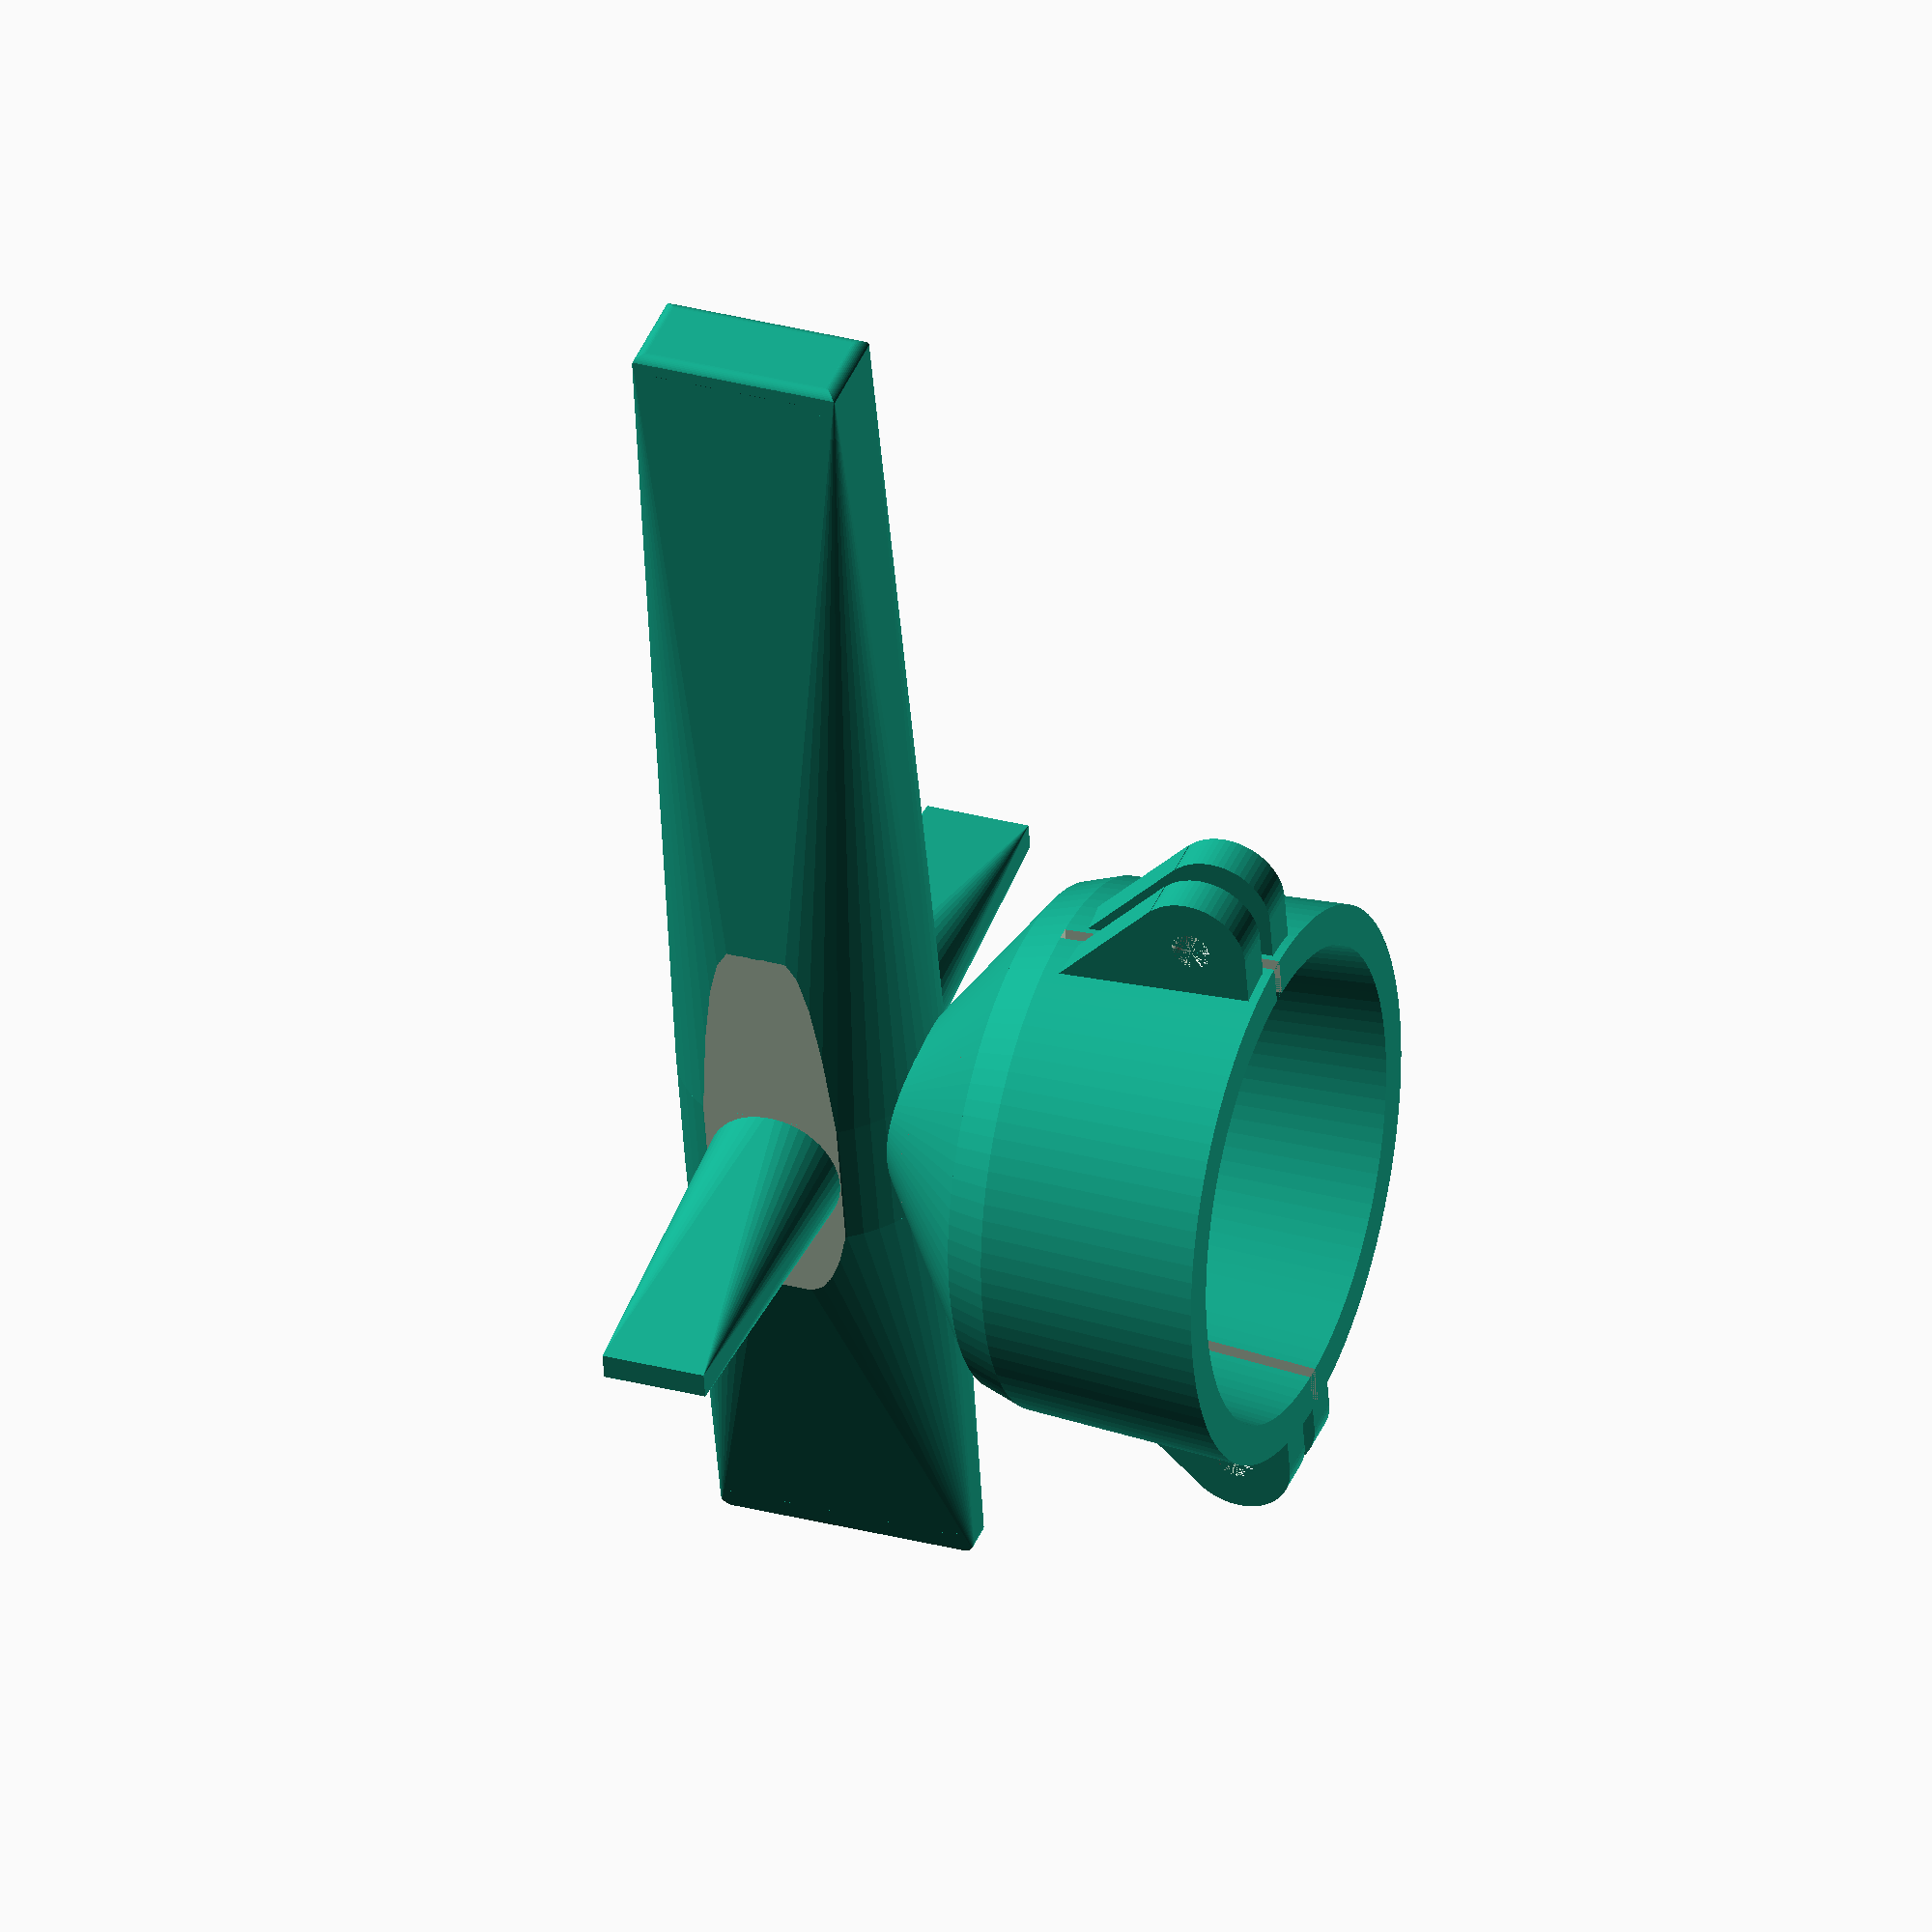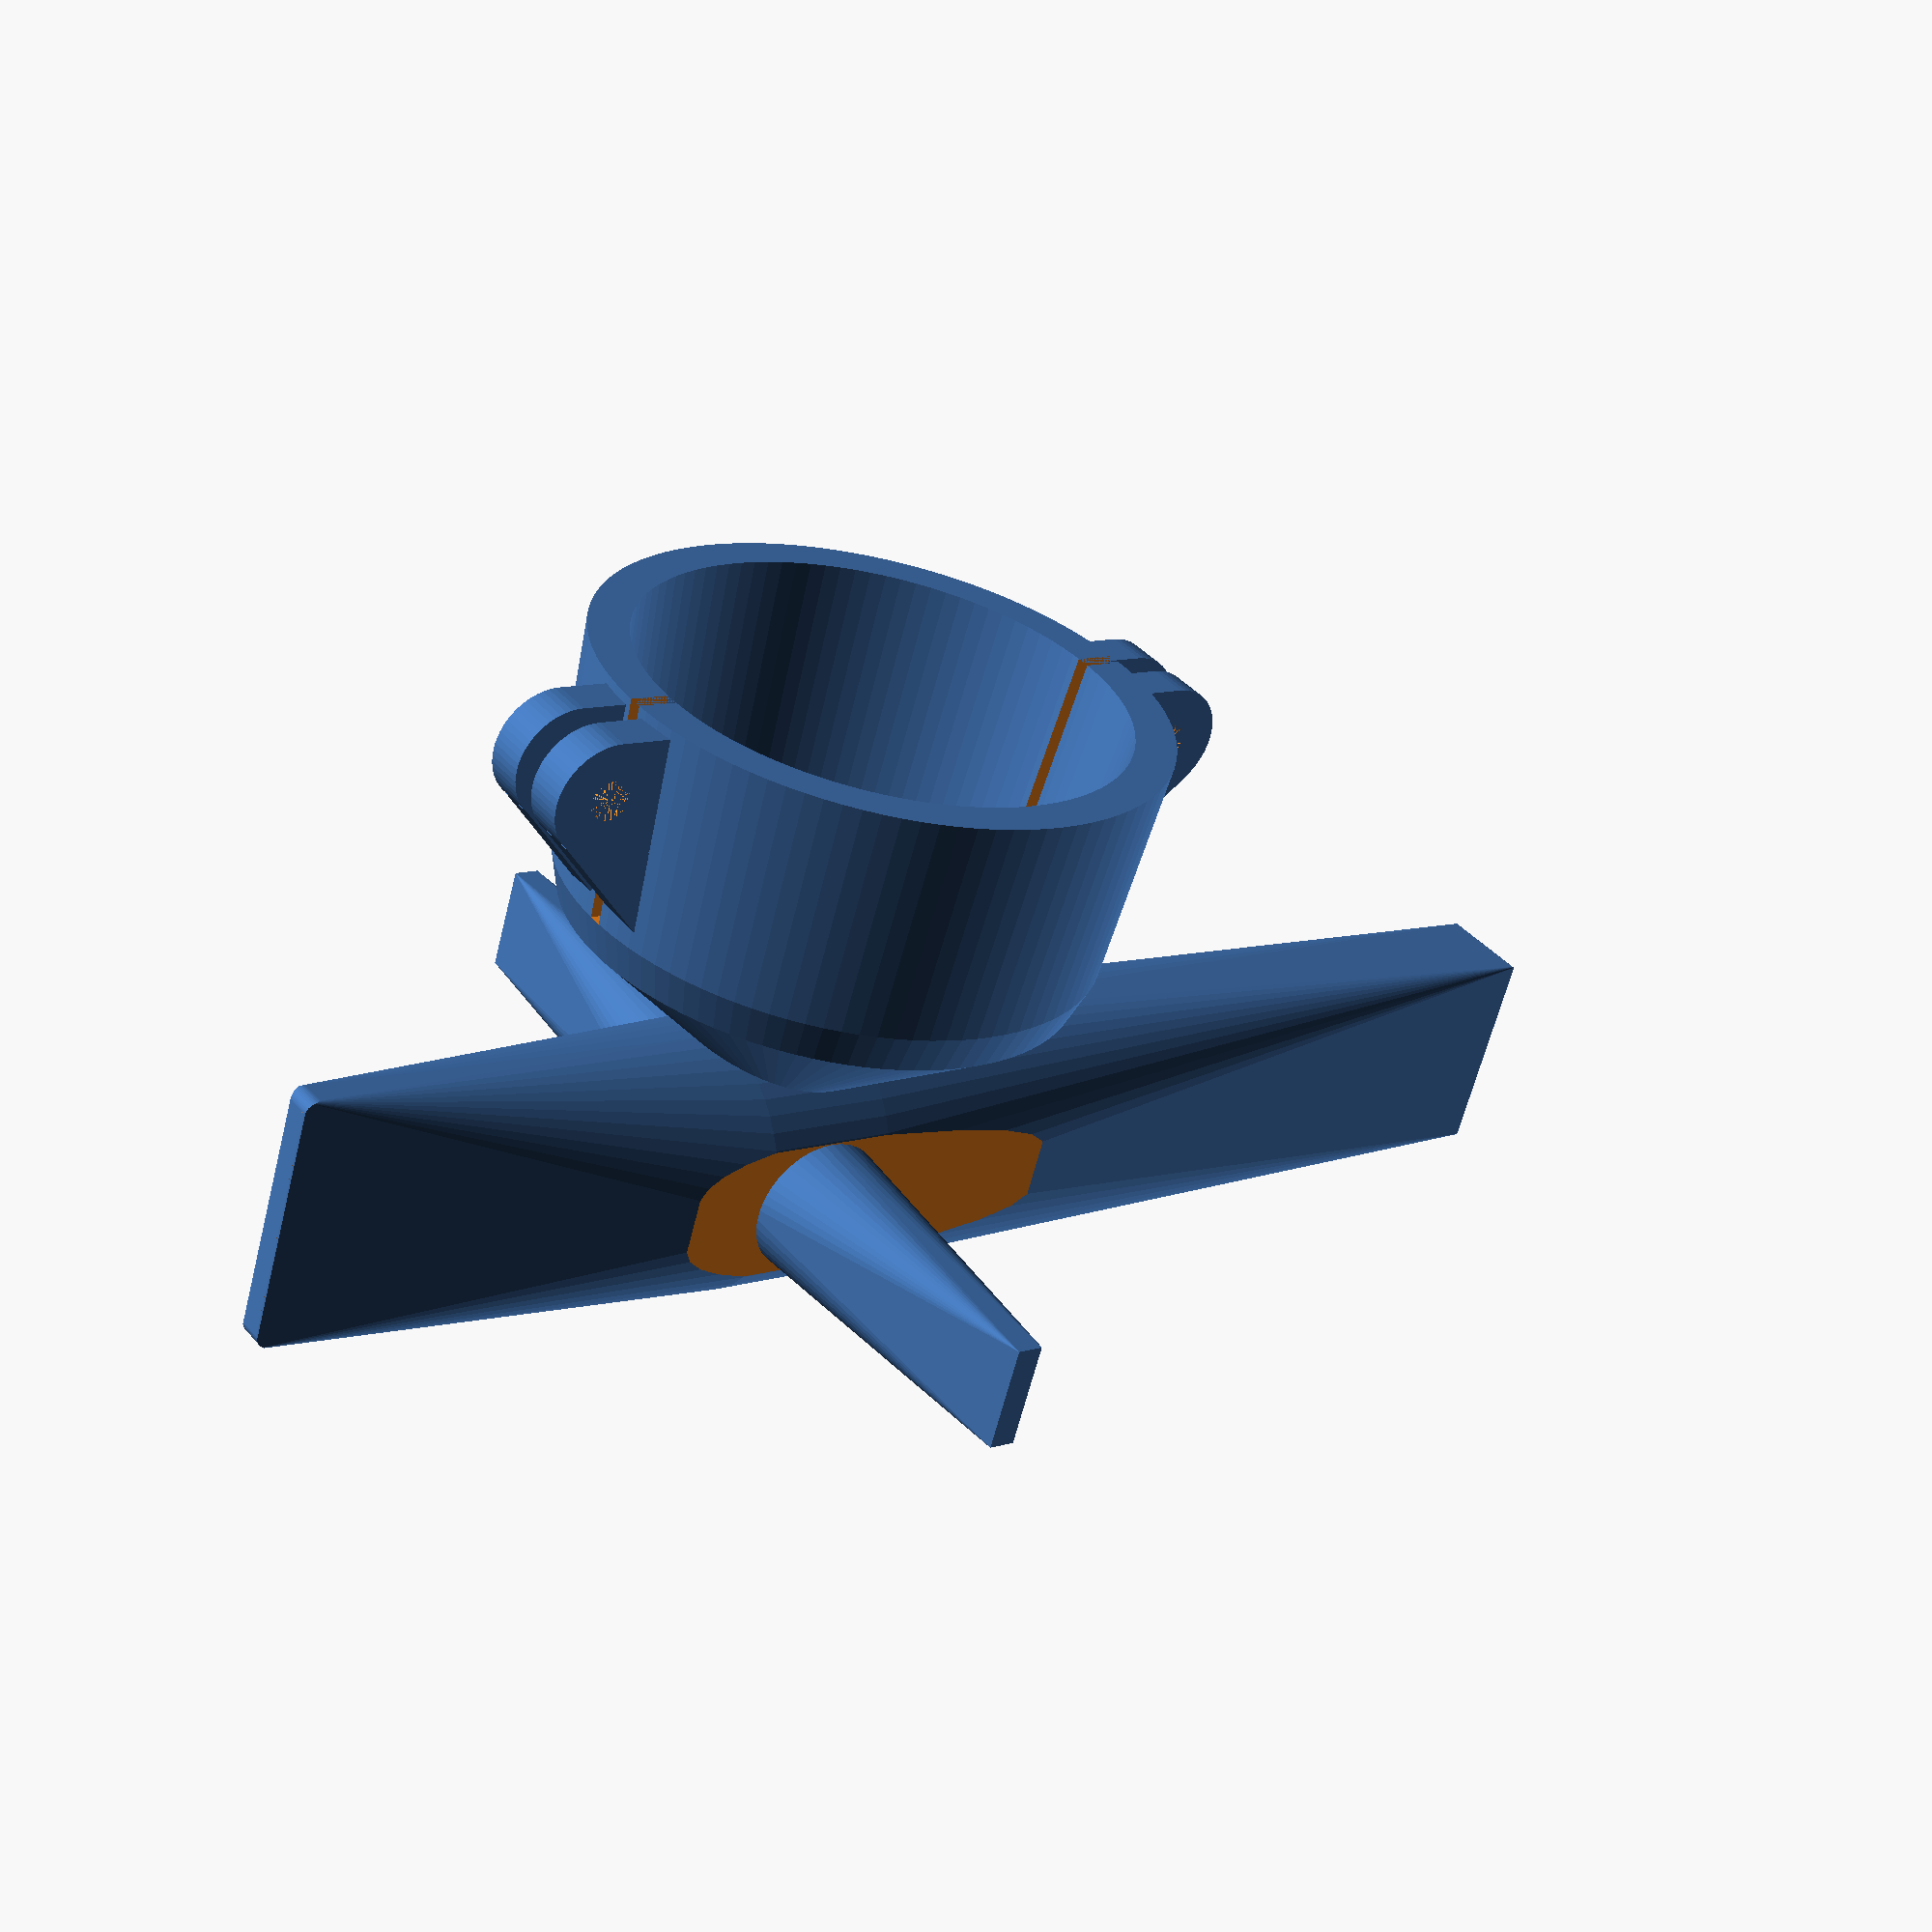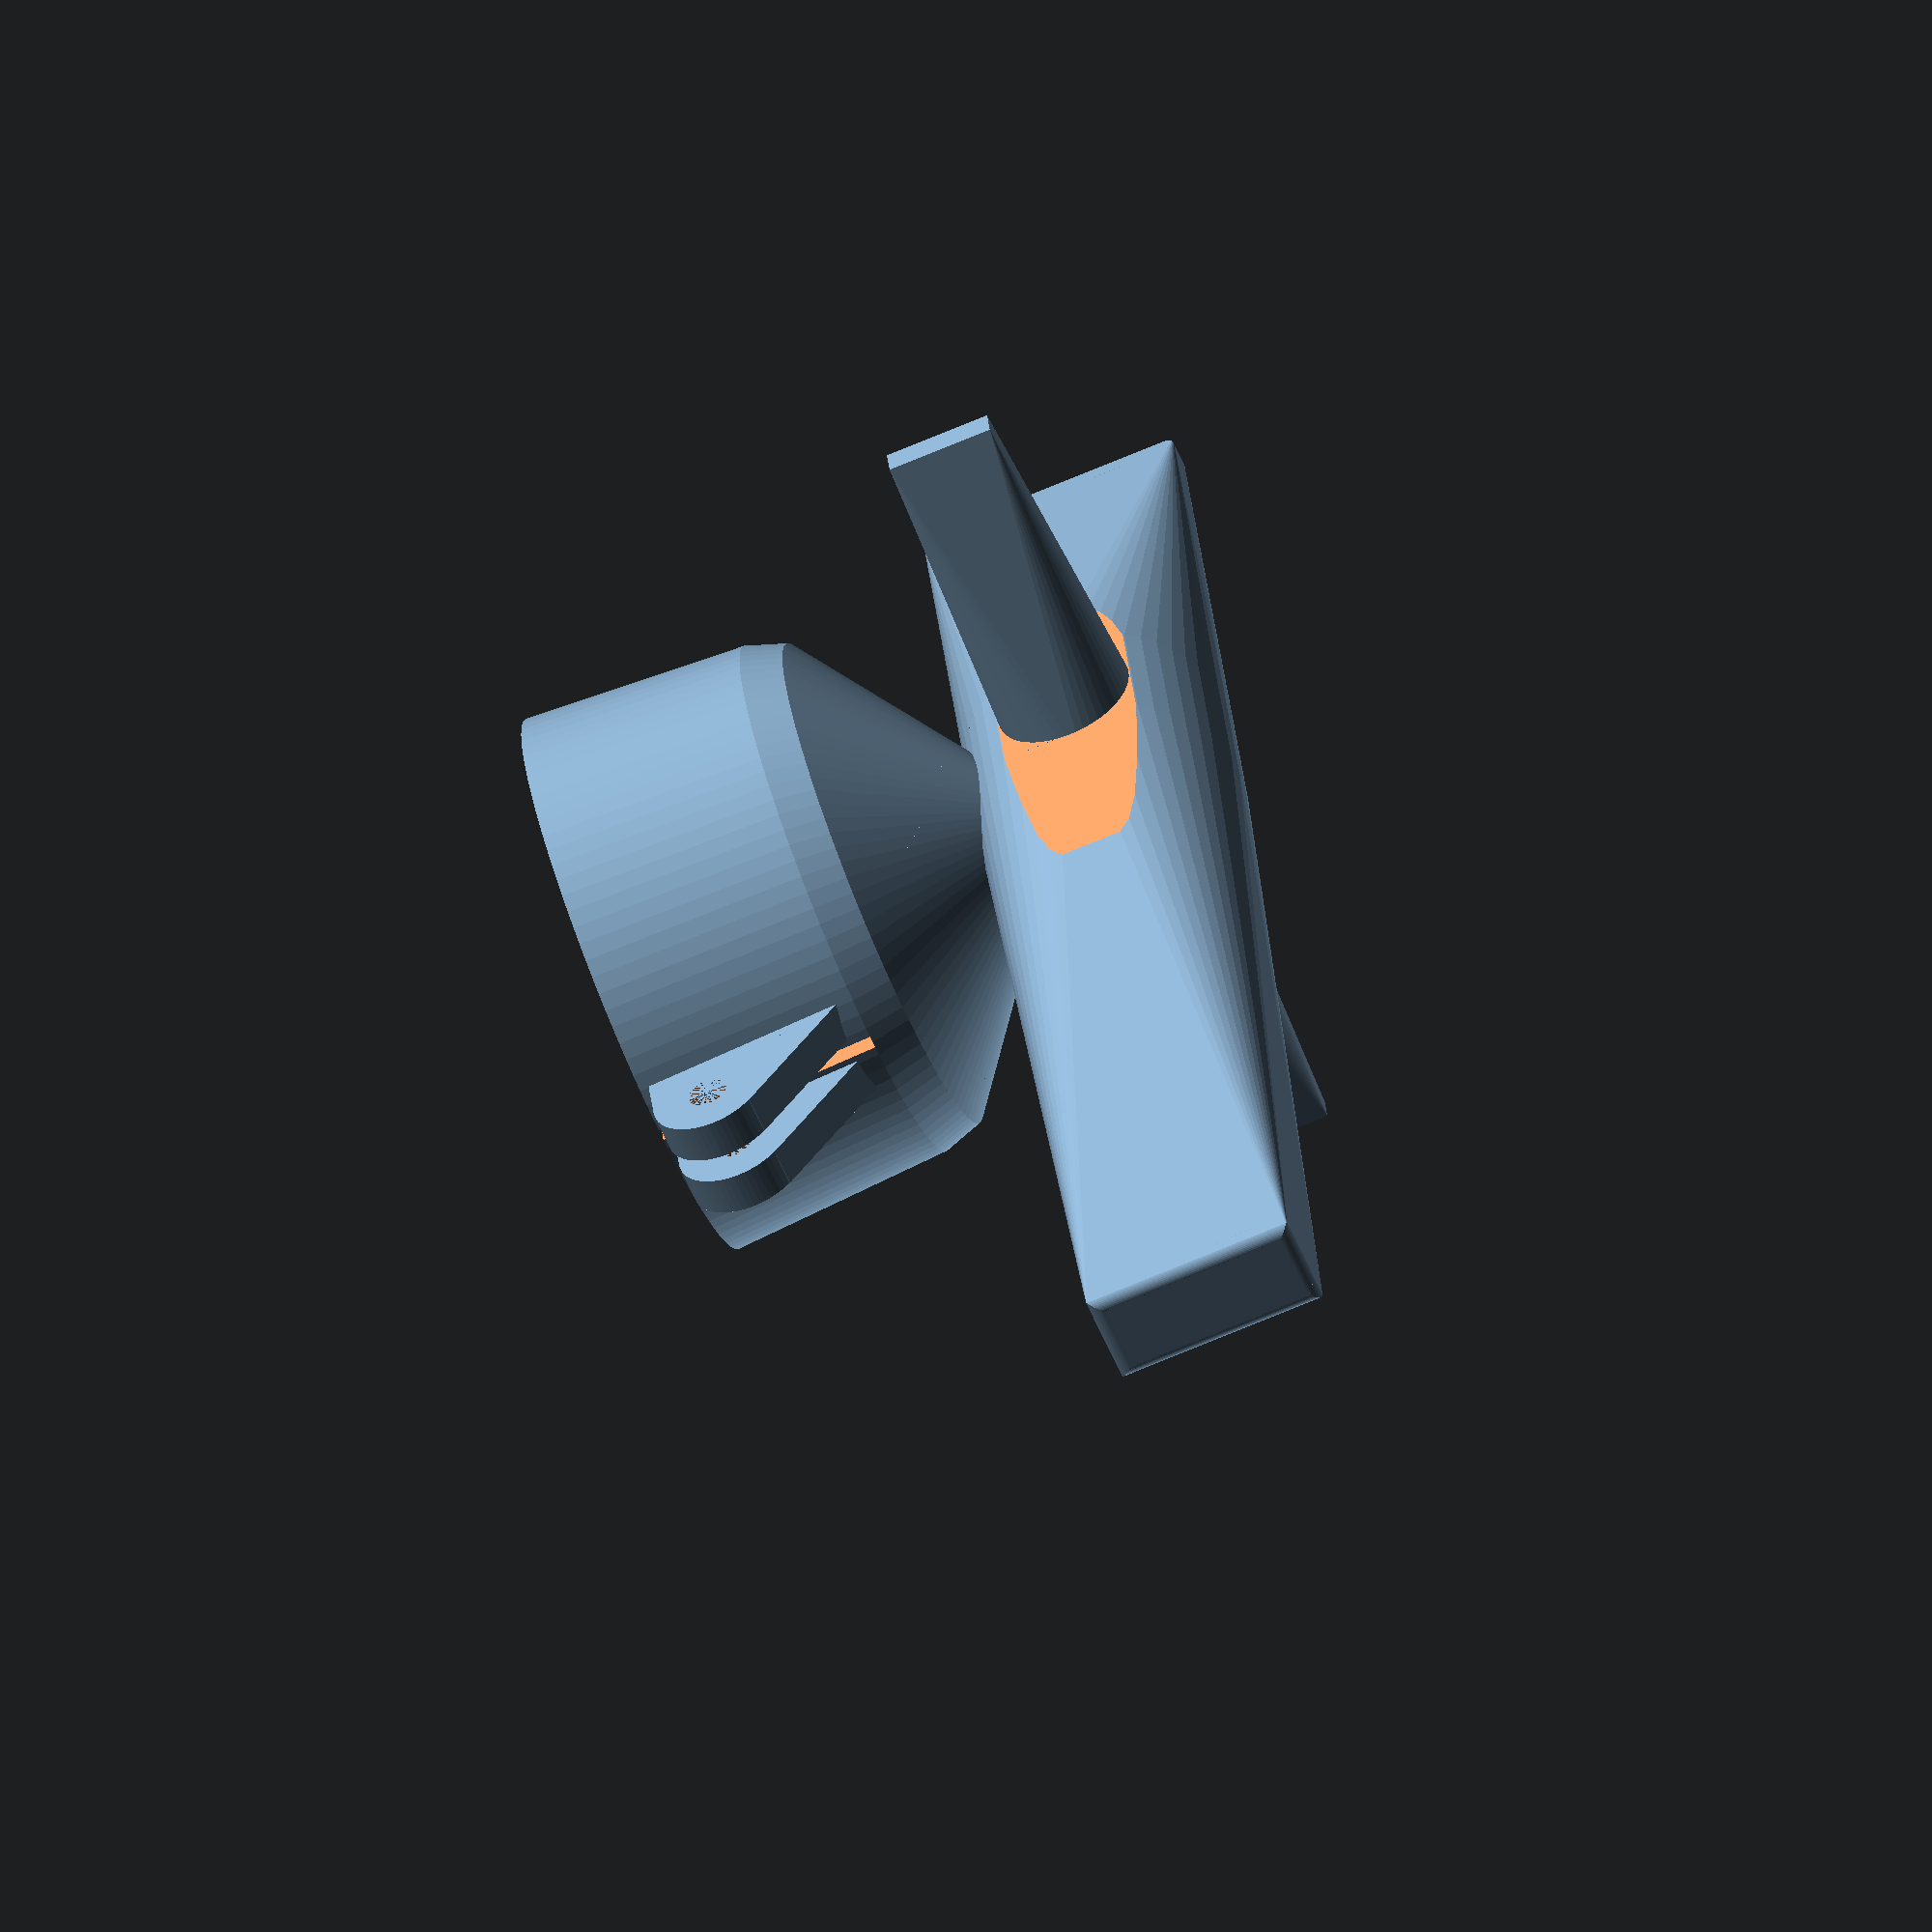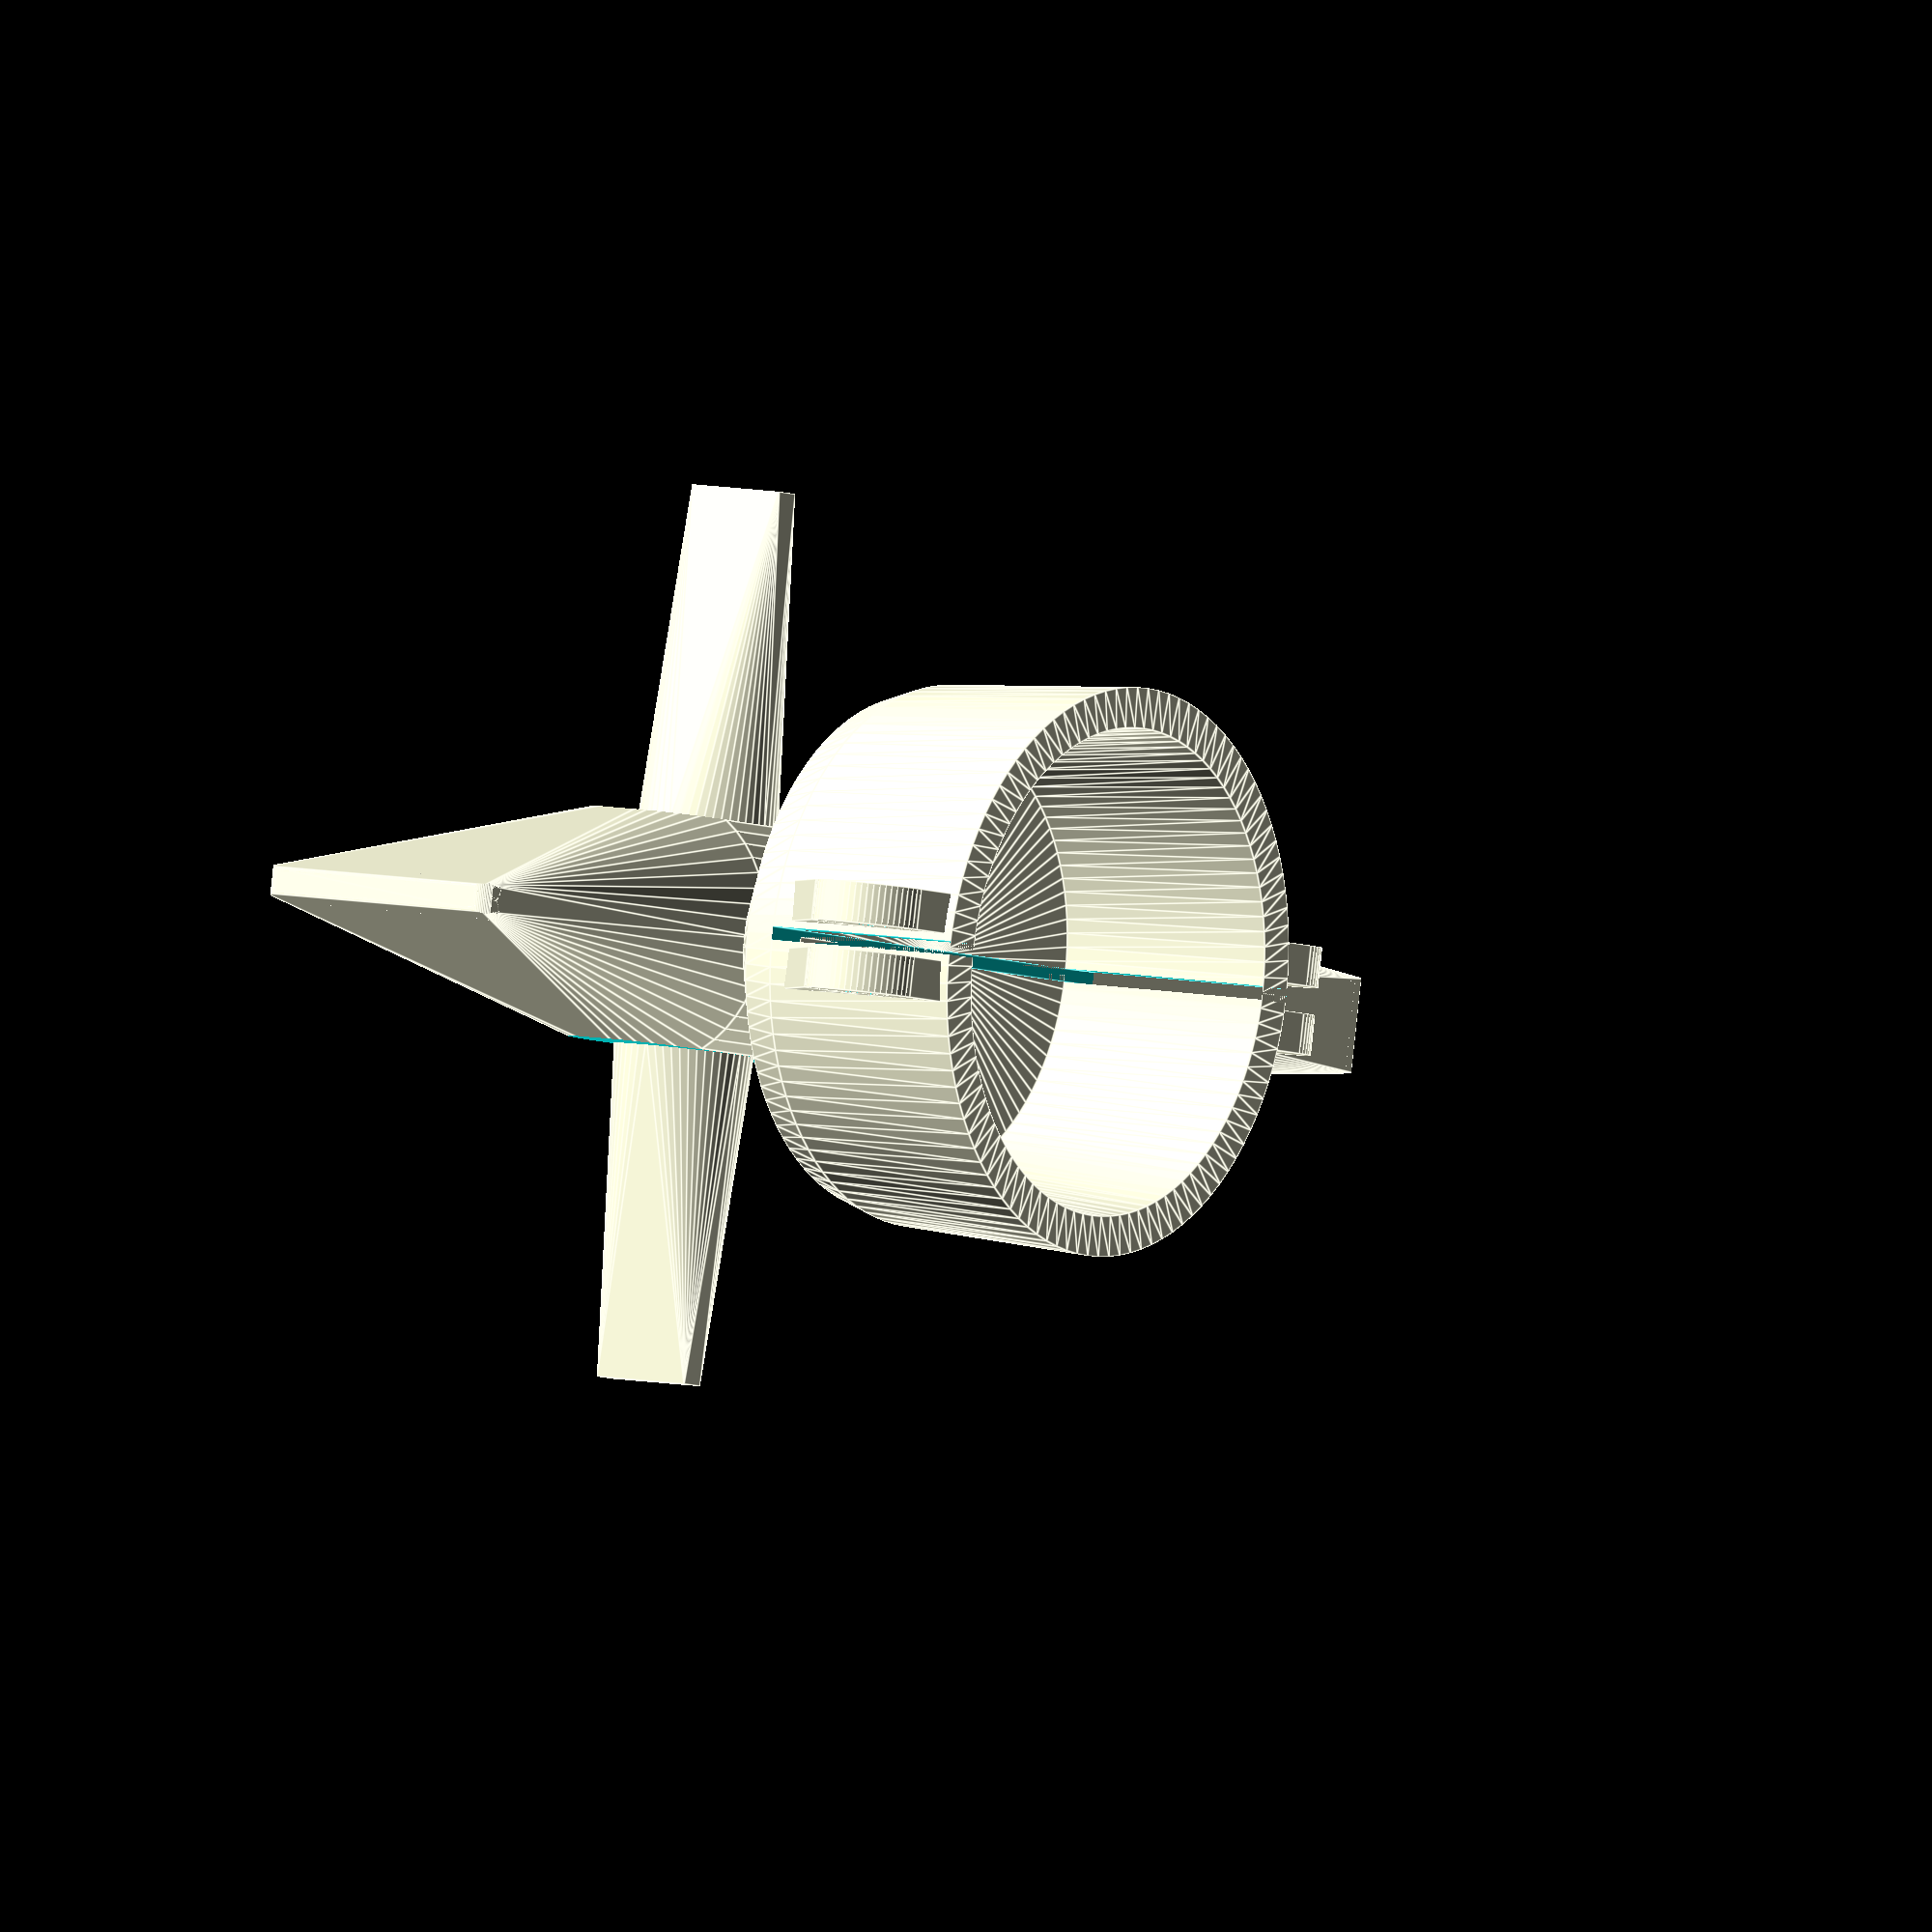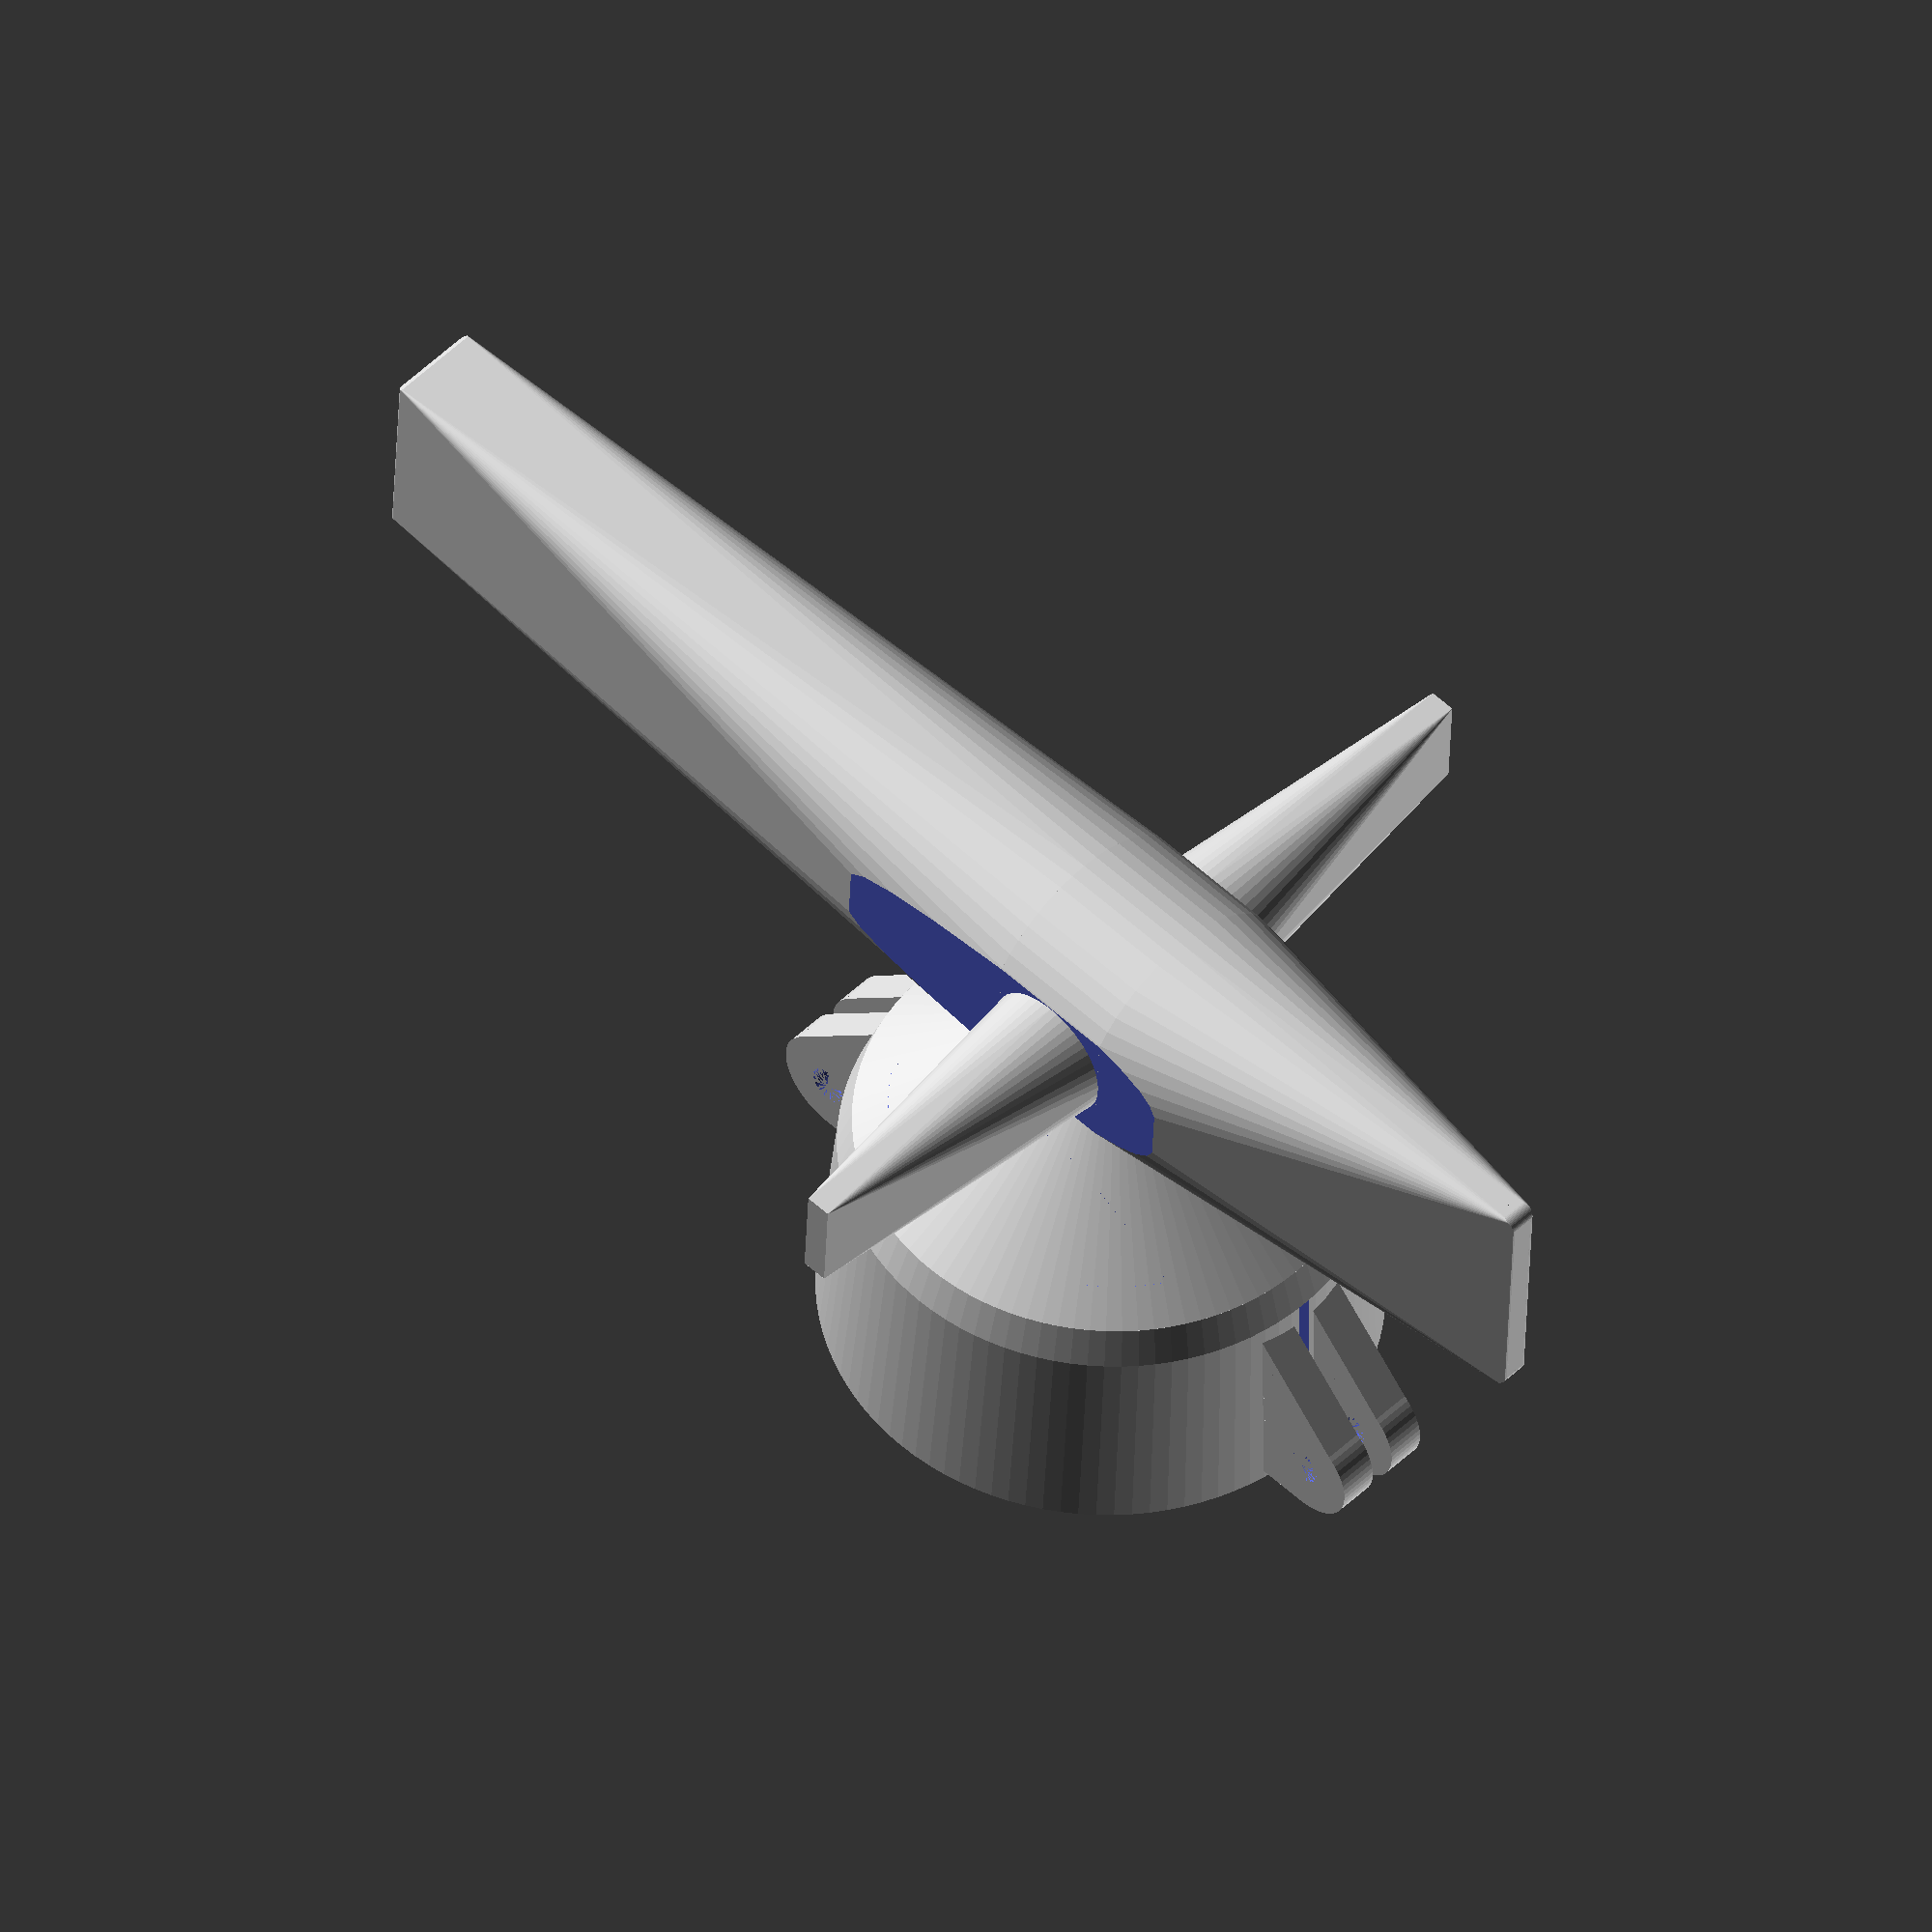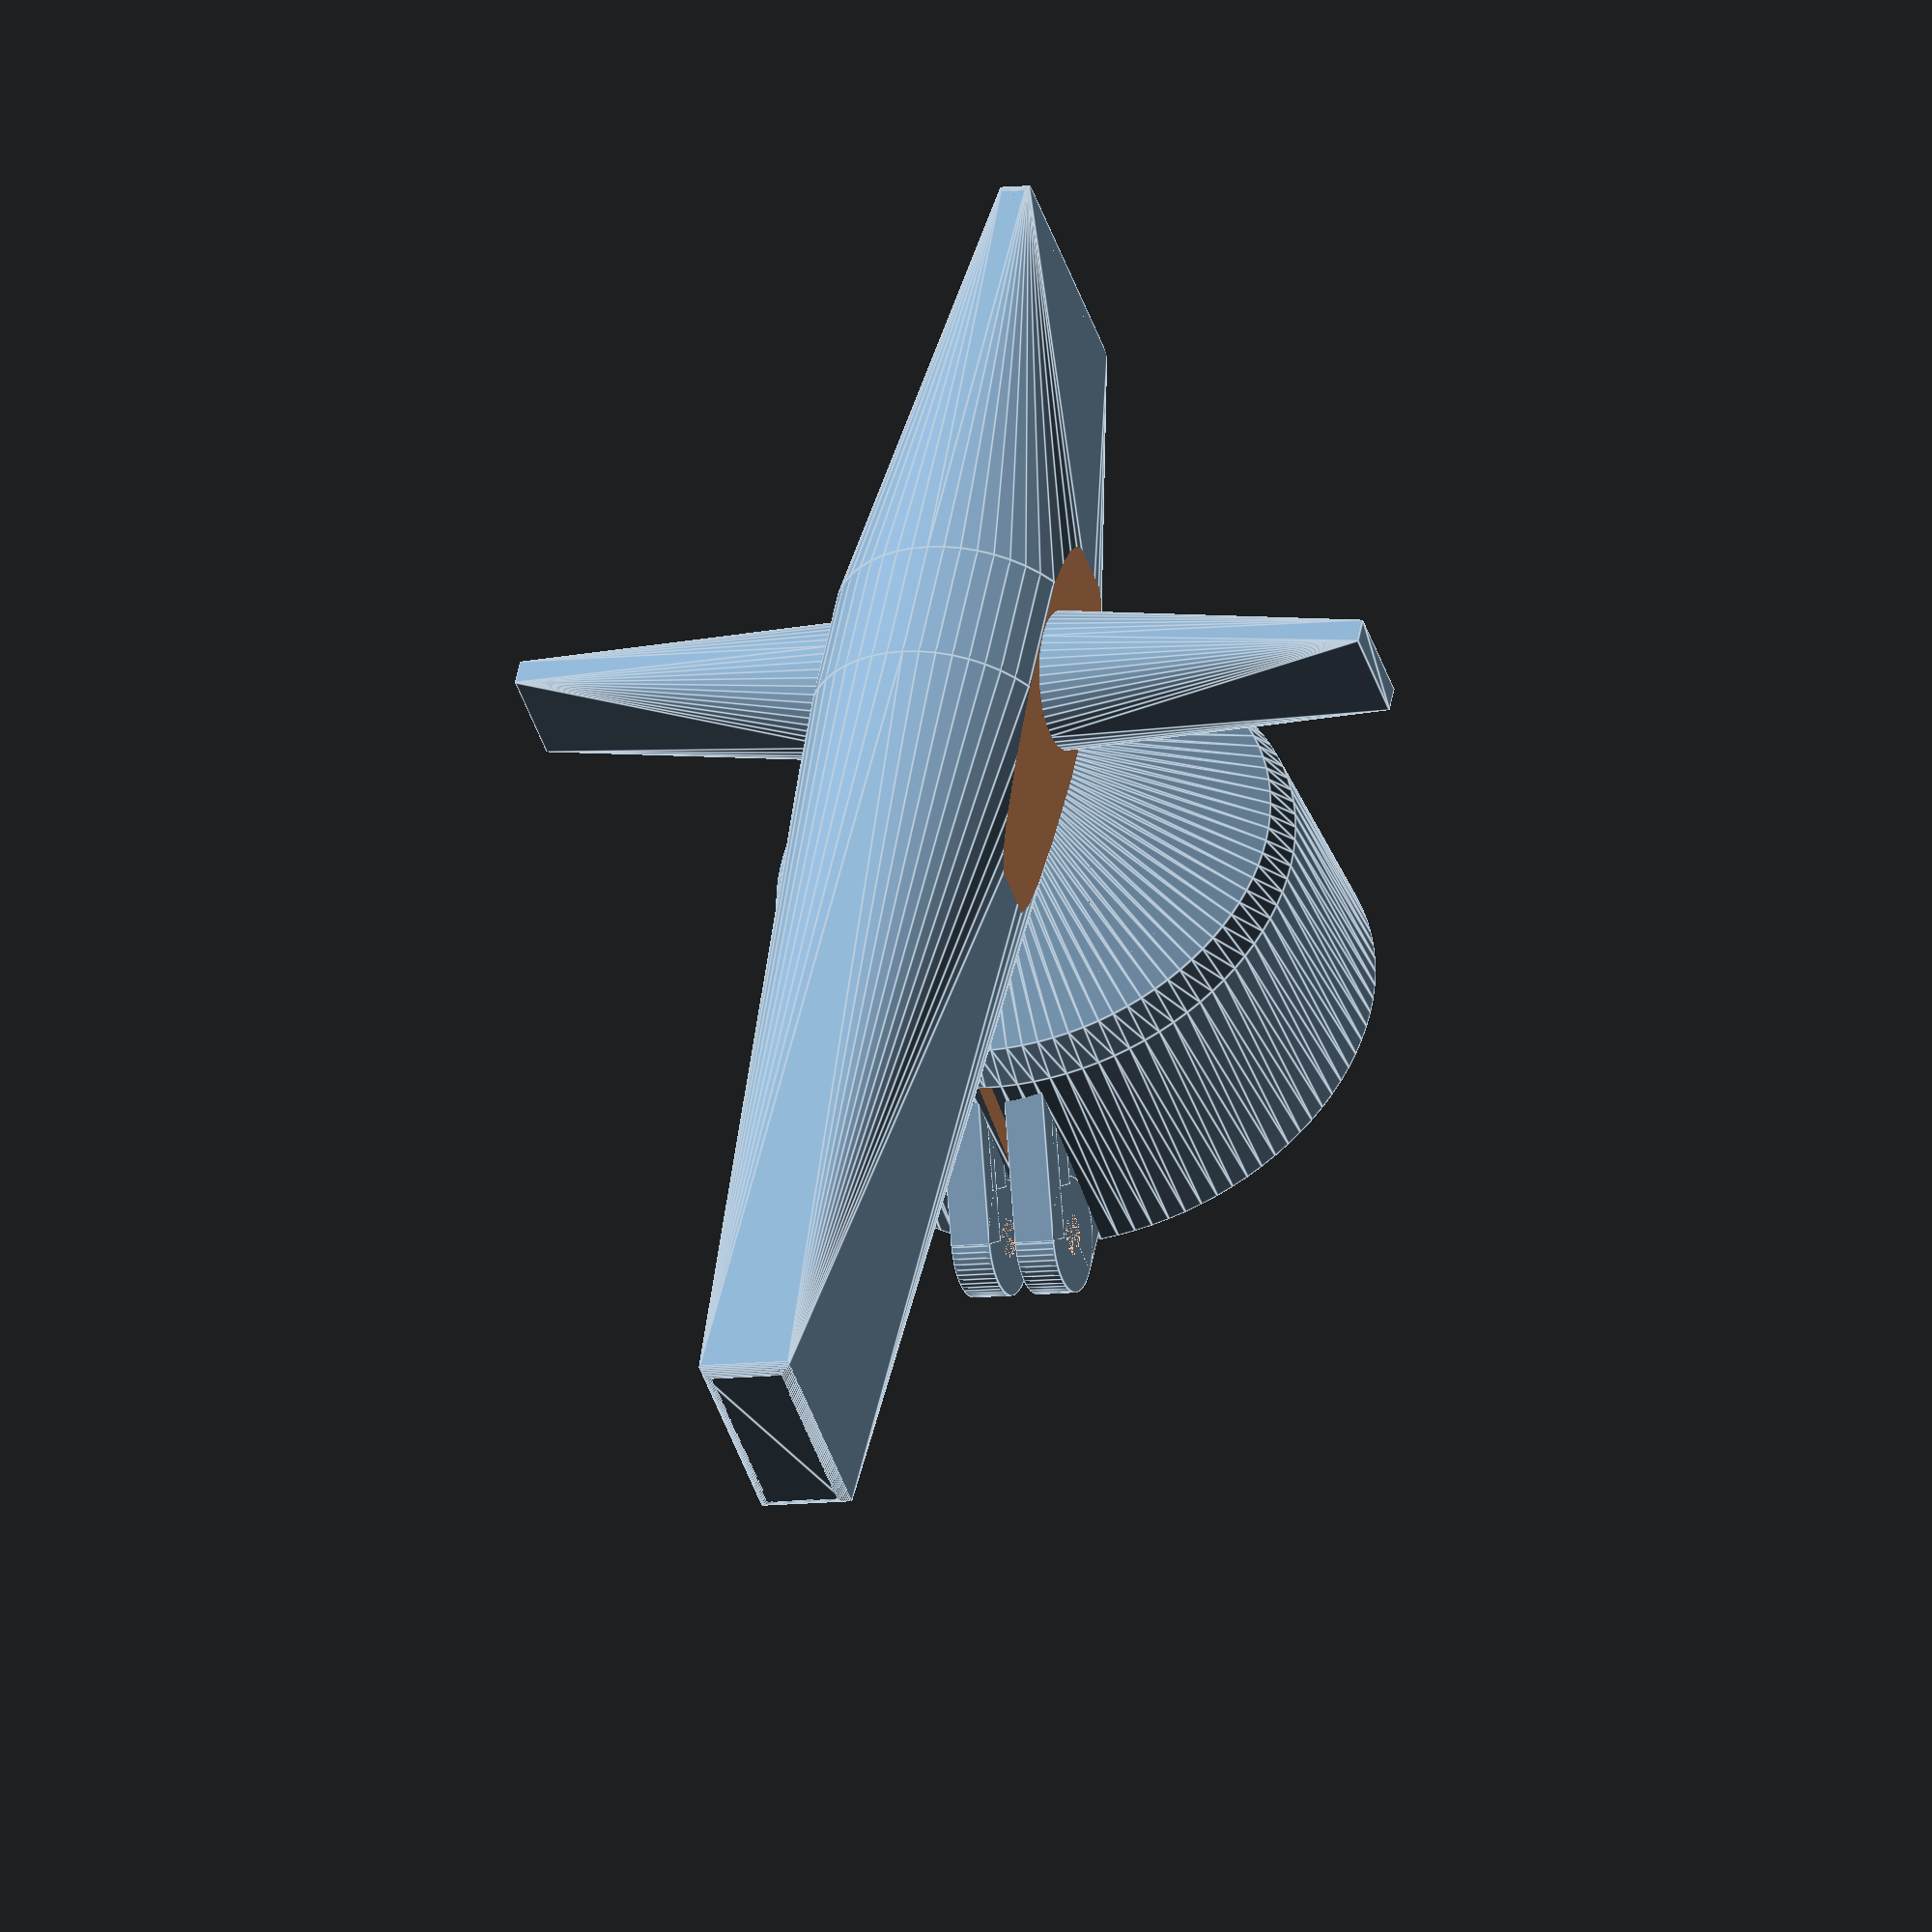
<openscad>
screwnose_Diameter      = 4; // [2:0.2:8]
// Height of the noses
screwnose_Height        = 5; // [2:0.2:10]
// Wall thickness
screwnose_Wall_Thickness = 2.8; // [2:0.2:5]
box_Screw_Corner_Radius   =  6; // [2:1:10]
// four outer screw hole diameters
box_Screw_Diameter     =  3.2; // [2:0.2:4]

module pinch(h=1,r1=1,r2=1,r3=0) {
    zero = 0.00000000001;
    steps = $fn ? $fn : $fa;
    res = h/steps;
    r1 = r1 ? r1 : res;
    r2 = r2 ? r2 : res;
    r3 = r3 ? r3 : zero;
    hull() {
        cylinder(h=zero,r=r1,r2=res,r3=0,center=false);
        translate([-r2, -r3, h - zero]) cube([
            r2 * 2,
            r3 * 2,
            zero
        ]);
    }
}


//Caps to fit on top of joystick
difference (){
rotate_extrude($fn=100) polygon( points=[[18,0],[21,0],[20,17],[19,20],[0,20],[0,17],[16.5,17]] );
translate ([0,0,8.5]) rotate([0,90,0]) cube([17,42,1],true);
};
translate ([0,0,20]) cylinder(h=10, r1=19, r2=6, center=false, $fn=100);
//Hearings caps
translate([1, 19, 5]) rotate([0,90,0]) screwNose(3, 3);
translate([-4, 19, 5]) rotate([0,90,0]) screwNose(3, 3);    
translate([-1, -19, 5]) rotate([180,90,0]) screwNose(3, 3);    
translate([4, -19, 5]) rotate([180,90,0]) screwNose(3, 3); 
translate ([1,18,11]) rotate([-45,0,0]) cube([3,5,3]);
translate ([1,17.9,14]) rotate([-45,0,0]) cube([3,11,2.5]);

translate ([-4,18,11]) rotate([-45,0,0]) cube([3,5,3]);
translate ([-4,17.9,14]) rotate([-45,0,0]) cube([3,11,2.5]);
translate ([1,-22,7.5]) rotate([45,0,0]) cube([3,5,3]);
translate ([1,-25.1,6.7]) rotate([45,0,0]) cube([3,11,2.5]);

translate ([-4,-22,7.5]) rotate([45,0,0]) cube([3,5,3]);
translate ([-4,-25.1,6.7]) rotate([45,0,0]) cube([3,11,2.5]);



//Handle in + shape (rotation)
translate([0, 9, 38]) rotate([0,0,90]) union () {difference () {
union () {
translate([-10,0,0]) rotate([0,-90,0]) cylinder(10,10, 10, center=true, $fn=50);
translate([-15,0,0]) rotate([0,-90,0]) pinch(35, 10, 10, 1, $fn=50);
translate([-5,0,0]) rotate([180,-90,0]) pinch(67, 10, 8, 3.5, $fn=50);
//
};
//Edges
translate ([61,2.7,-9]) difference() { cube([2,2,18]); cylinder(18, 1, 1,  $fn=50);};
translate ([61,-2.7,-9]) rotate ([0,0,-90]) difference() { cube([2,2,18]); cylinder(18, 1, 1,  $fn=50);};
translate ([61,8,7.1]) rotate ([90,0,0]) difference() { cube([2,2,18]); cylinder(18, 1, 1,  $fn=50);};
translate ([61,-8,-7.1]) rotate ([-90,0,0]) difference() { cube([2,2,18]); cylinder(18, 1, 1,  $fn=50);};
translate ([-49,0.8,-10]) rotate ([0,0,90]) difference() { cube([2,2,22]); cylinder(22, 1, 1,  $fn=50);};
translate ([-49,-0.8,-10]) rotate ([0,0,180]) difference() { cube([2,2,22]); cylinder(22, 1, 1,  $fn=50);};
translate ([-49,8,9]) rotate ([90,-90,0]) difference() { cube([2,2,18]); cylinder(18, 1, 1,  $fn=50);};
translate ([-49,-8,-9]) rotate ([-90,90,0]) difference() { cube([2,2,18]); cylinder(18, 1, 1,  $fn=50);};
//Sides
translate ([0,11,0]) cube([80, 5, 32], center=true);
translate ([0,-11,0]) cube([80, 5, 32], center=true);
};
translate ([-10,-8,0]) rotate([90,90,0]) pinch(25, 5.2, 4, 1, $fn=50);
translate ([-10,8,0]) rotate([-90,90,0]) pinch(25, 5.2, 4, 1, $fn=50);
};

translate ([1,-22,7.5]) rotate([45,0,0]) cube([3,5,3]);
translate ([1,-25.1,6.7]) rotate([45,0,0]) cube([3,11,2.5]);

translate ([-4,-22,7.5]) rotate([45,0,0]) cube([3,5,3]);
translate ([-4,-25.1,6.7]) rotate([45,0,0]) cube([3,11,2.5]);






    module screwNose(screwholeDiameter=4, noseHeight=5) {
	additionalDistanceFromWall = 1;
	translate([0,screwholeDiameter/2+screwnose_Wall_Thickness+additionalDistanceFromWall, 0]) difference() {
		union() {
			translate([-(screwholeDiameter/2+screwnose_Wall_Thickness), -(screwholeDiameter/2+screwnose_Wall_Thickness+additionalDistanceFromWall),0]) cube([(screwholeDiameter/2+screwnose_Wall_Thickness)*2, screwholeDiameter/2+screwnose_Wall_Thickness+additionalDistanceFromWall, noseHeight]);
			cylinder(r=(screwholeDiameter/2)+screwnose_Wall_Thickness, h=noseHeight, $fn=60);
		}
		cylinder(r=screwholeDiameter/2, h=noseHeight, $fn=60);
	}
}
</openscad>
<views>
elev=150.3 azim=190.6 roll=68.4 proj=o view=wireframe
elev=242.0 azim=126.5 roll=14.0 proj=p view=solid
elev=71.7 azim=165.1 roll=292.9 proj=o view=solid
elev=173.4 azim=79.8 roll=53.2 proj=o view=edges
elev=36.5 azim=314.1 roll=358.0 proj=o view=wireframe
elev=221.8 azim=11.1 roll=163.1 proj=o view=edges
</views>
